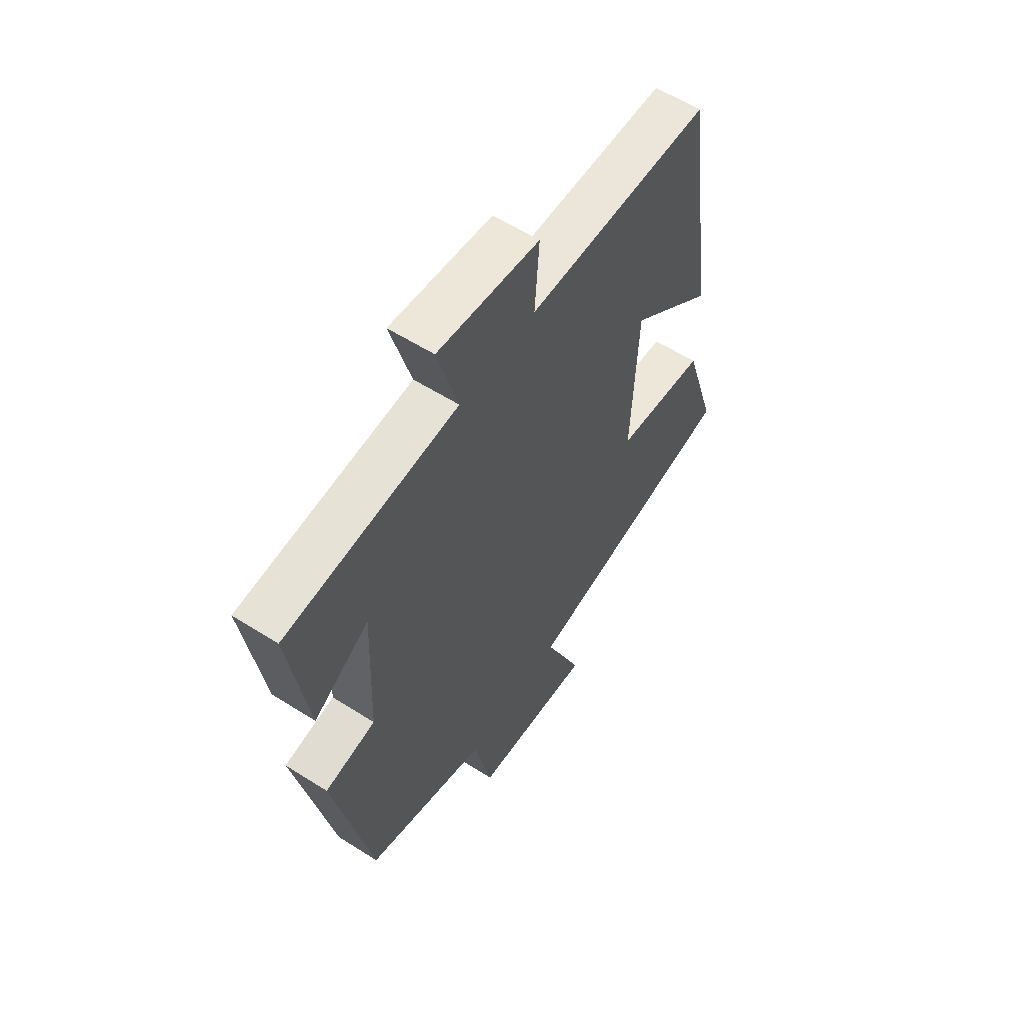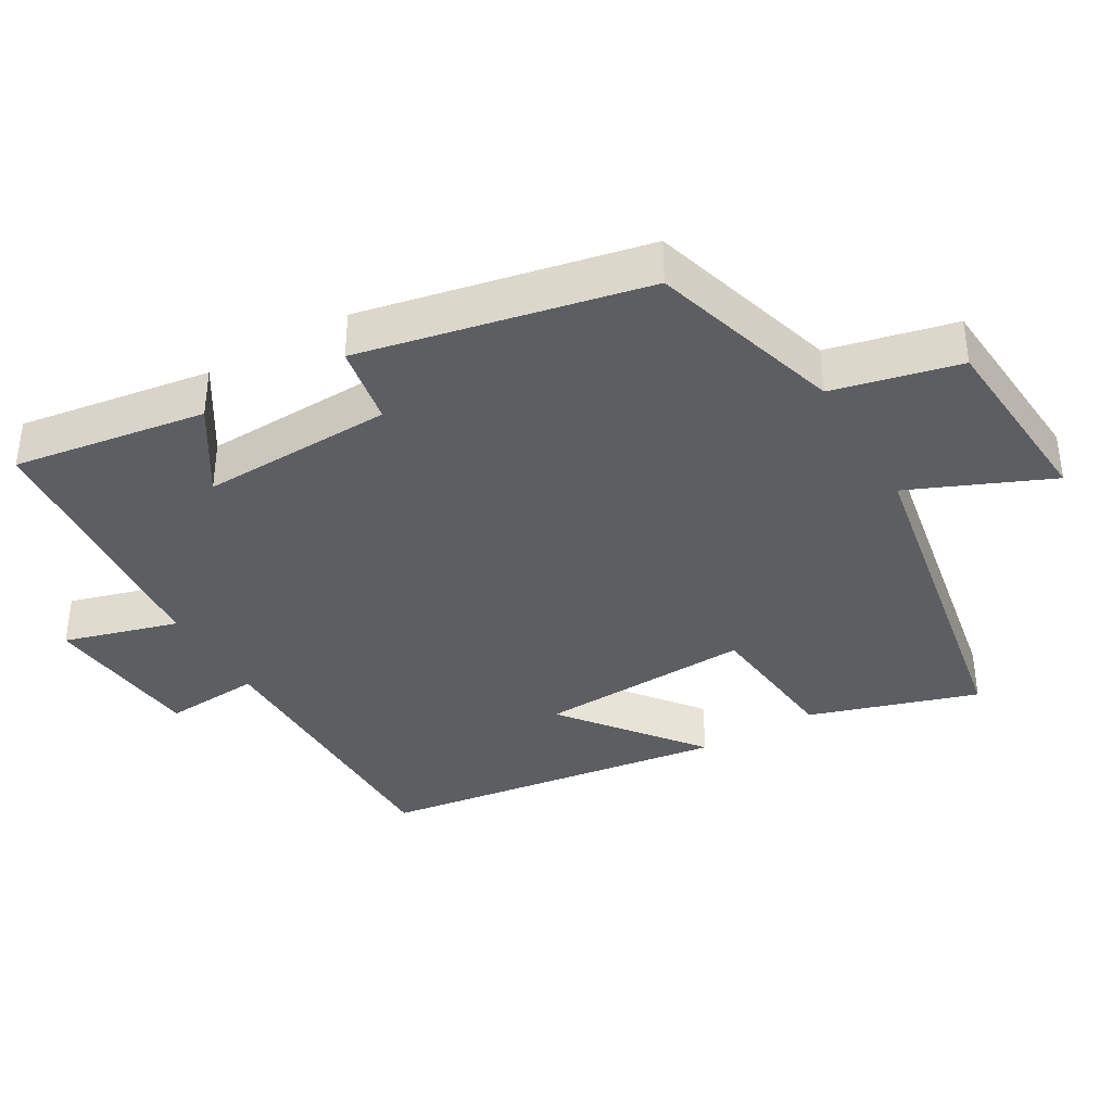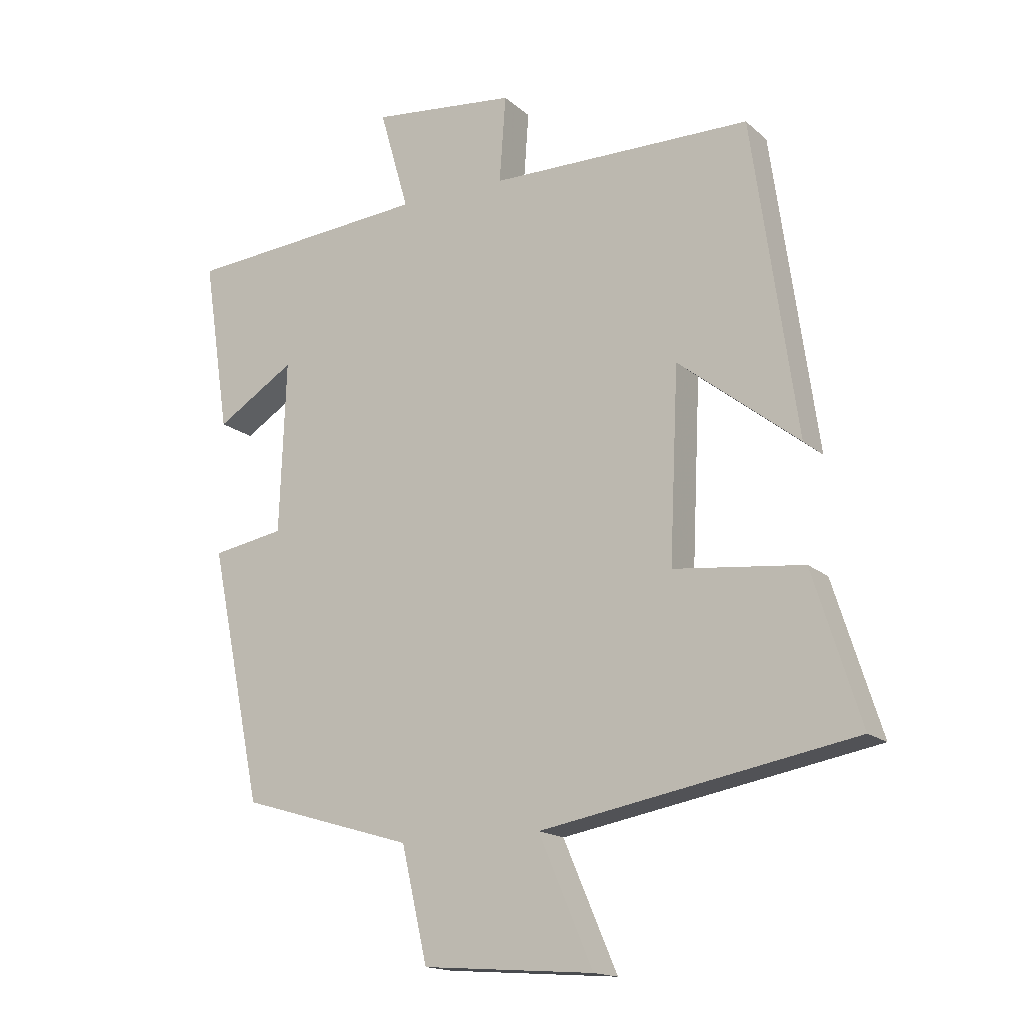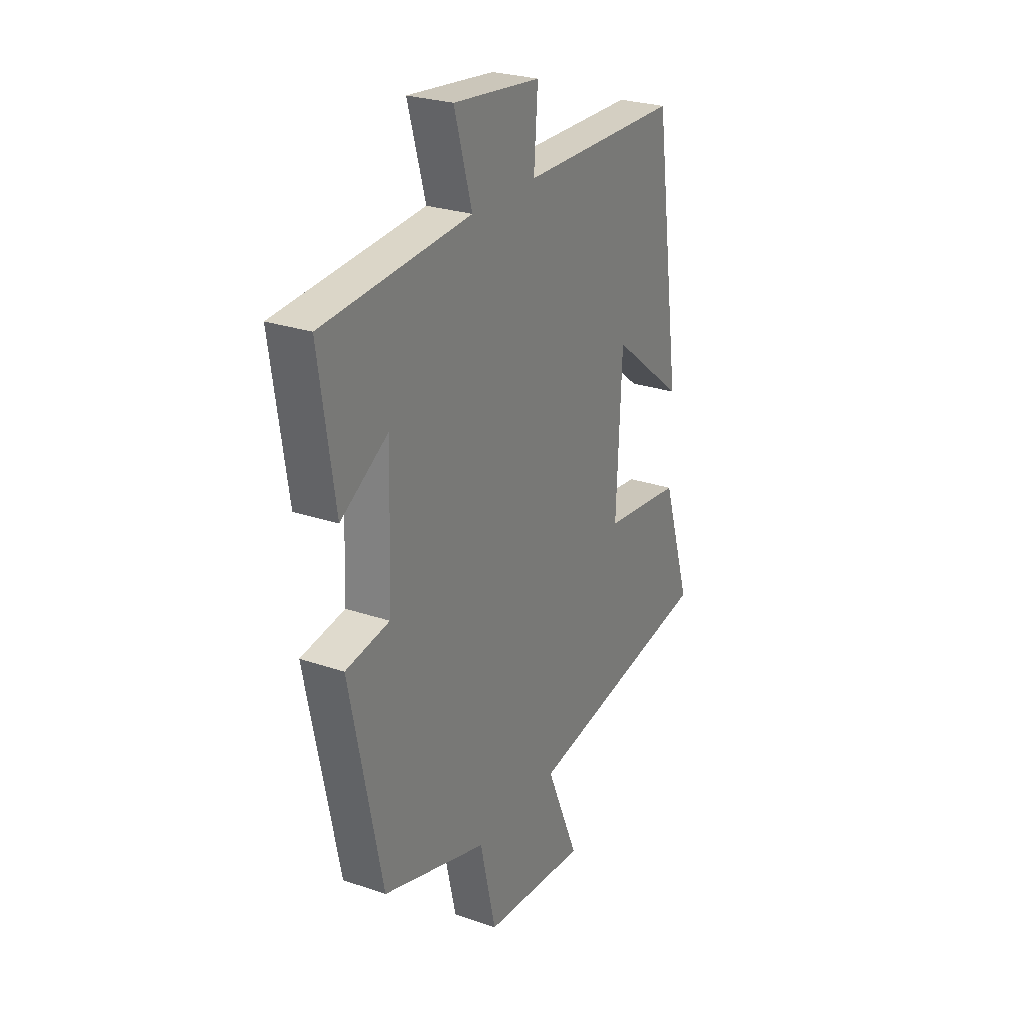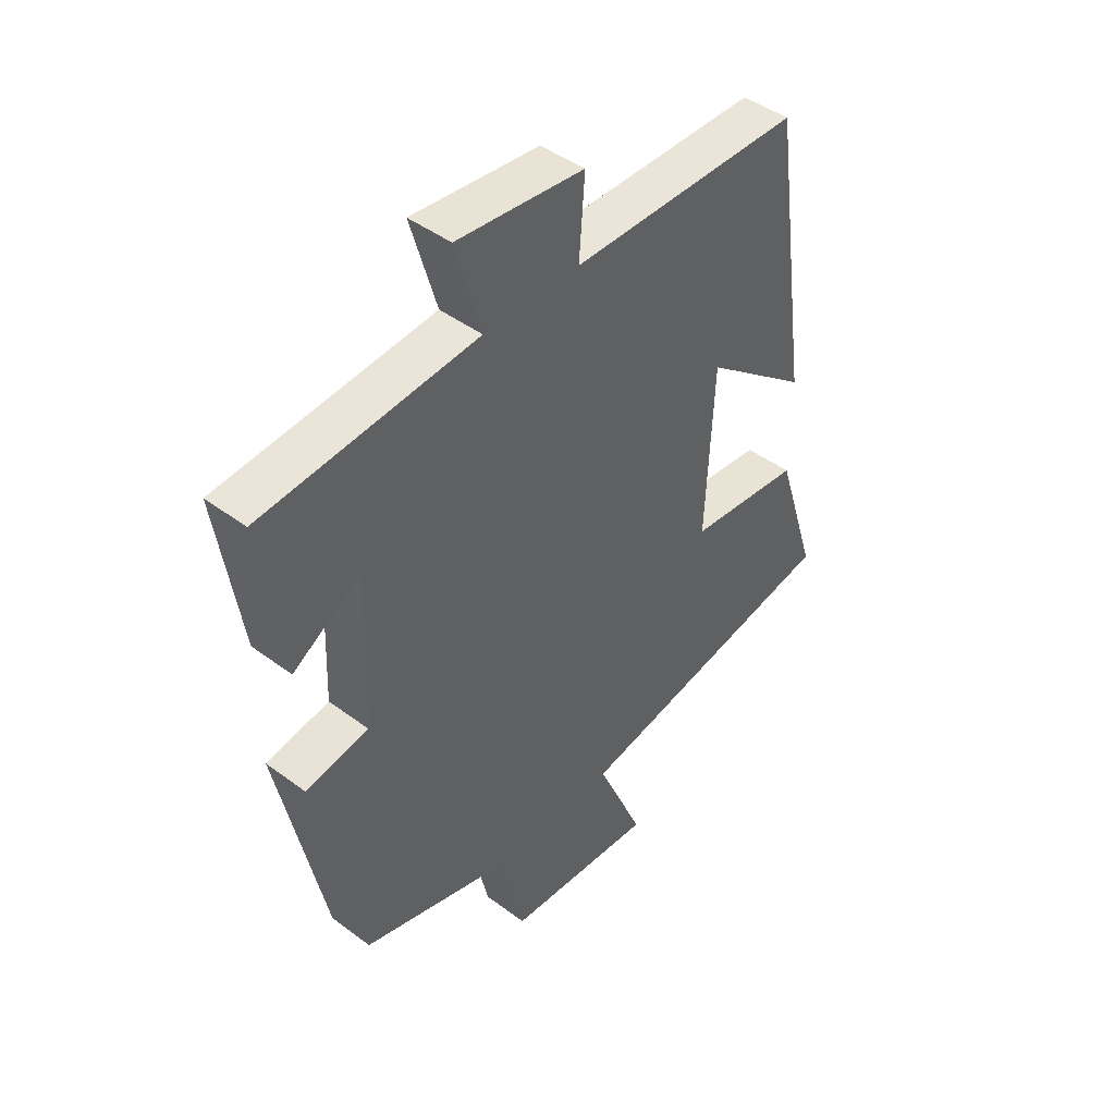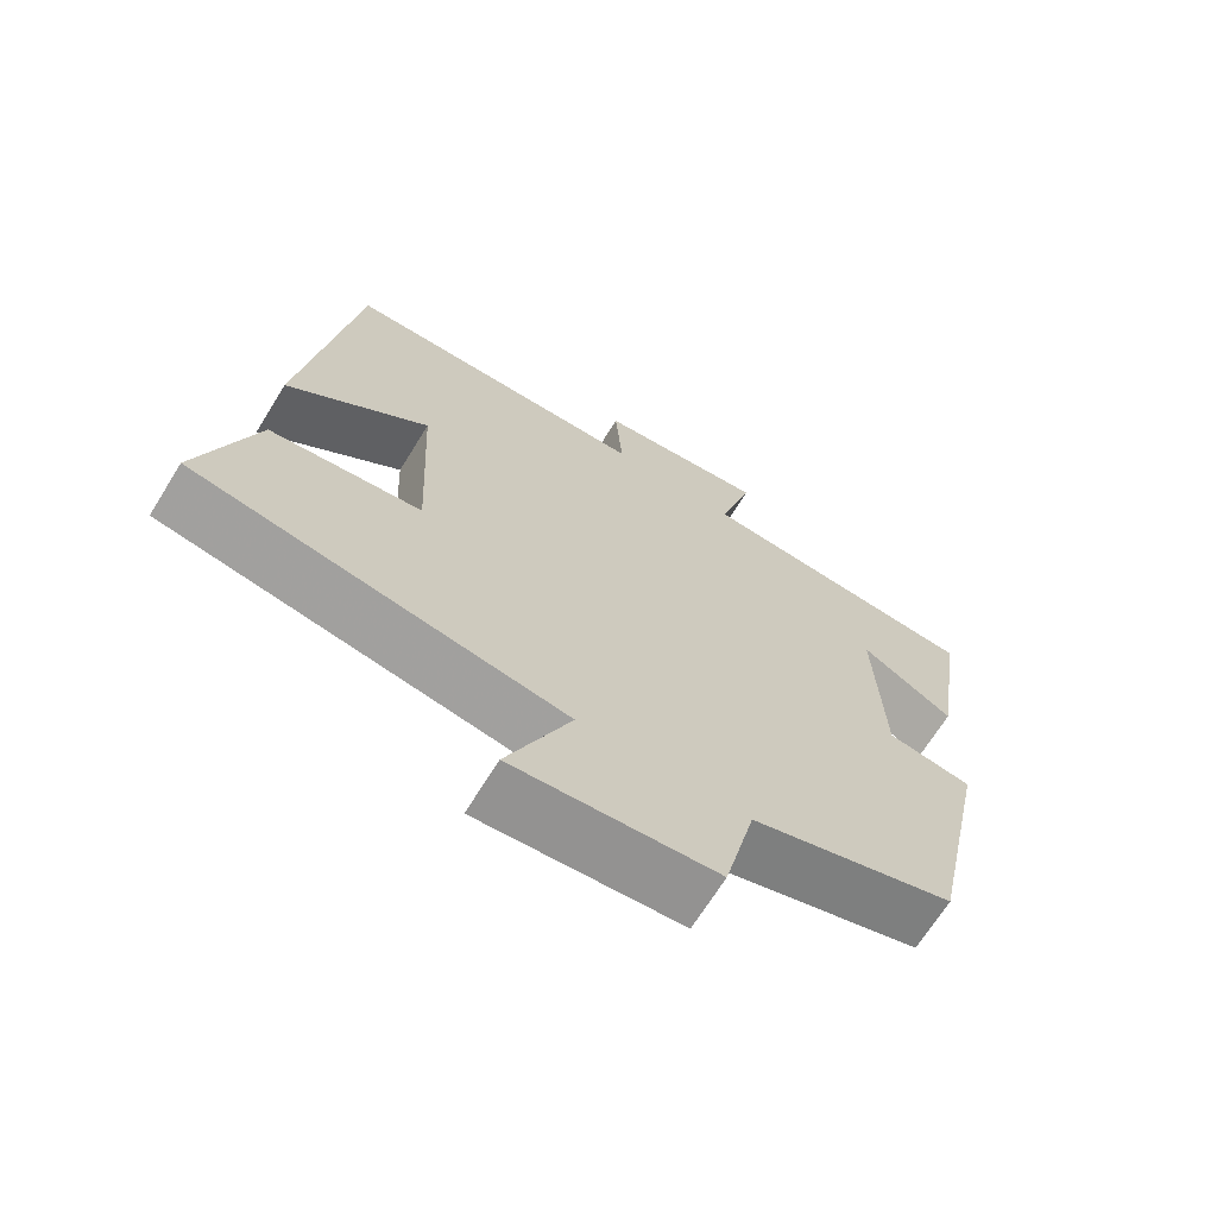
<metadata>
{"format":"obj","ext":"obj","renderer":"f3d","projection":"perspective","resolution":1024,"background":"white","views":[{"elev":58.2,"azim":123.3,"up":"+Z"},{"elev":-37.7,"azim":120.1,"up":"+Y"},{"elev":-16.2,"azim":-149.2,"up":"+Z"},{"elev":26.1,"azim":118.6,"up":"+Z"},{"elev":44.7,"azim":131.0,"up":"+Z"},{"elev":-68.3,"azim":-31.7,"up":"+Z"}]}
</metadata>
<code>
v 0.417 0.07 -0.419
v 0.145 0.07 -0.5
v 0.104 0.07 -0.678
v -0.166 0.07 -0.698
v -0.081 0.07 -0.5
v -0.575 0.07 -0.41
v -0.5 0.07 -0.173
v -0.296 0.07 -0.151
v -0.31 0.07 0.151
v -0.5 0.07 0.001
v -0.43 0.07 0.497
v -0.016 0.07 0.5
v -0.026 0.07 0.637
v 0.202 0.07 0.661
v 0.156 0.07 0.5
v 0.541 0.07 0.468
v 0.5 0.07 0.196
v 0.376 0.07 0.274
v 0.386 0.07 0.002
v 0.5 0.07 -0.018
v 0.417 0 -0.419
v 0.145 0 -0.5
v 0.104 0 -0.678
v -0.166 0 -0.698
v -0.081 0 -0.5
v -0.575 0 -0.41
v -0.5 0 -0.173
v -0.296 0 -0.151
v -0.31 0 0.151
v -0.5 0 0.001
v -0.43 0 0.497
v -0.016 0 0.5
v -0.026 0 0.637
v 0.202 0 0.661
v 0.156 0 0.5
v 0.541 0 0.468
v 0.5 0 0.196
v 0.376 0 0.274
v 0.386 0 0.002
v 0.5 0 -0.018
f 19 20 1 2
f 18 19 2
f 15 16 17 18
f 15 18 2
f 12 13 14 15
f 9 10 11 12
f 8 9 12 15
f 5 6 7 8
f 5 8 15 2
f 2 3 4 5
f 22 21 40 39
f 22 39 38
f 38 37 36 35
f 22 38 35
f 35 34 33 32
f 32 31 30 29
f 35 32 29 28
f 28 27 26 25
f 22 35 28 25
f 25 24 23 22
f 1 21 22 2
f 2 22 23 3
f 3 23 24 4
f 4 24 25 5
f 5 25 26 6
f 6 26 27 7
f 7 27 28 8
f 8 28 29 9
f 9 29 30 10
f 10 30 31 11
f 11 31 32 12
f 12 32 33 13
f 13 33 34 14
f 14 34 35 15
f 15 35 36 16
f 16 36 37 17
f 17 37 38 18
f 18 38 39 19
f 19 39 40 20
f 20 40 21 1

</code>
